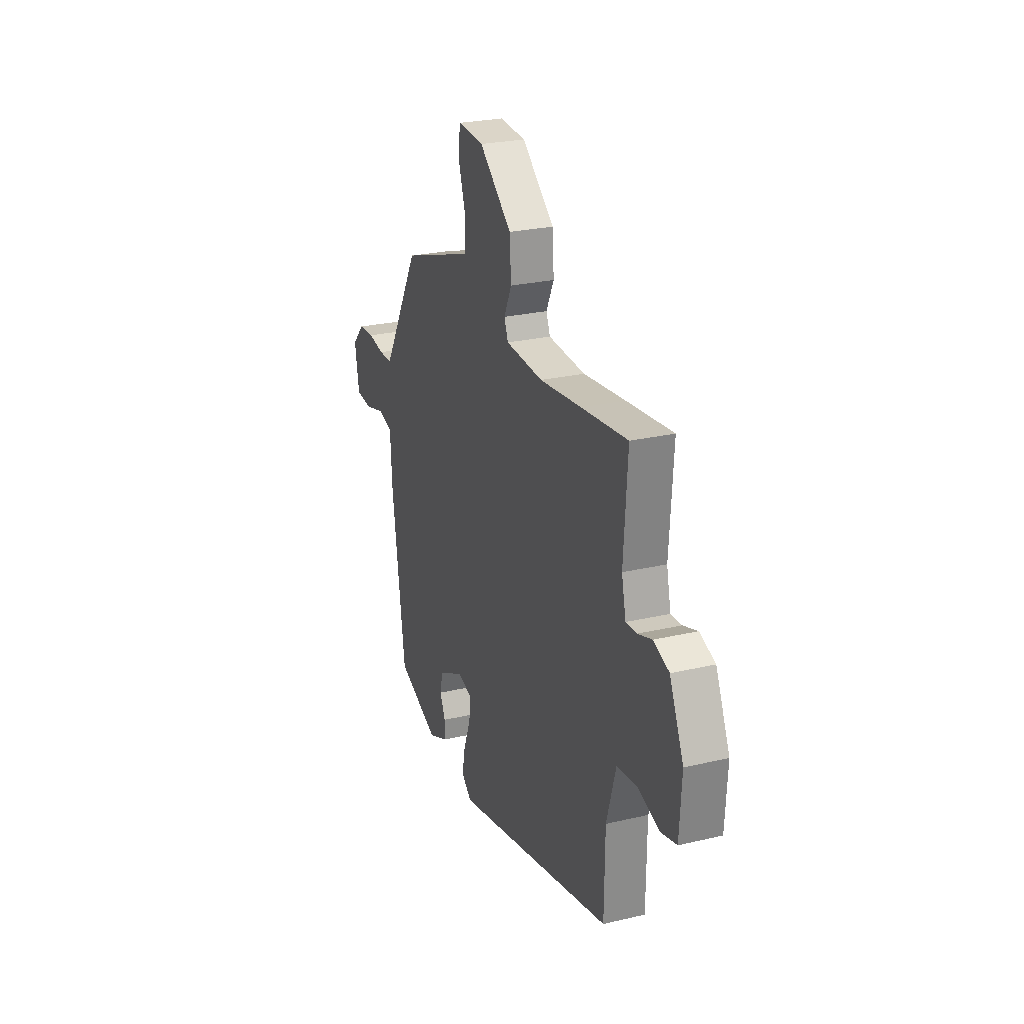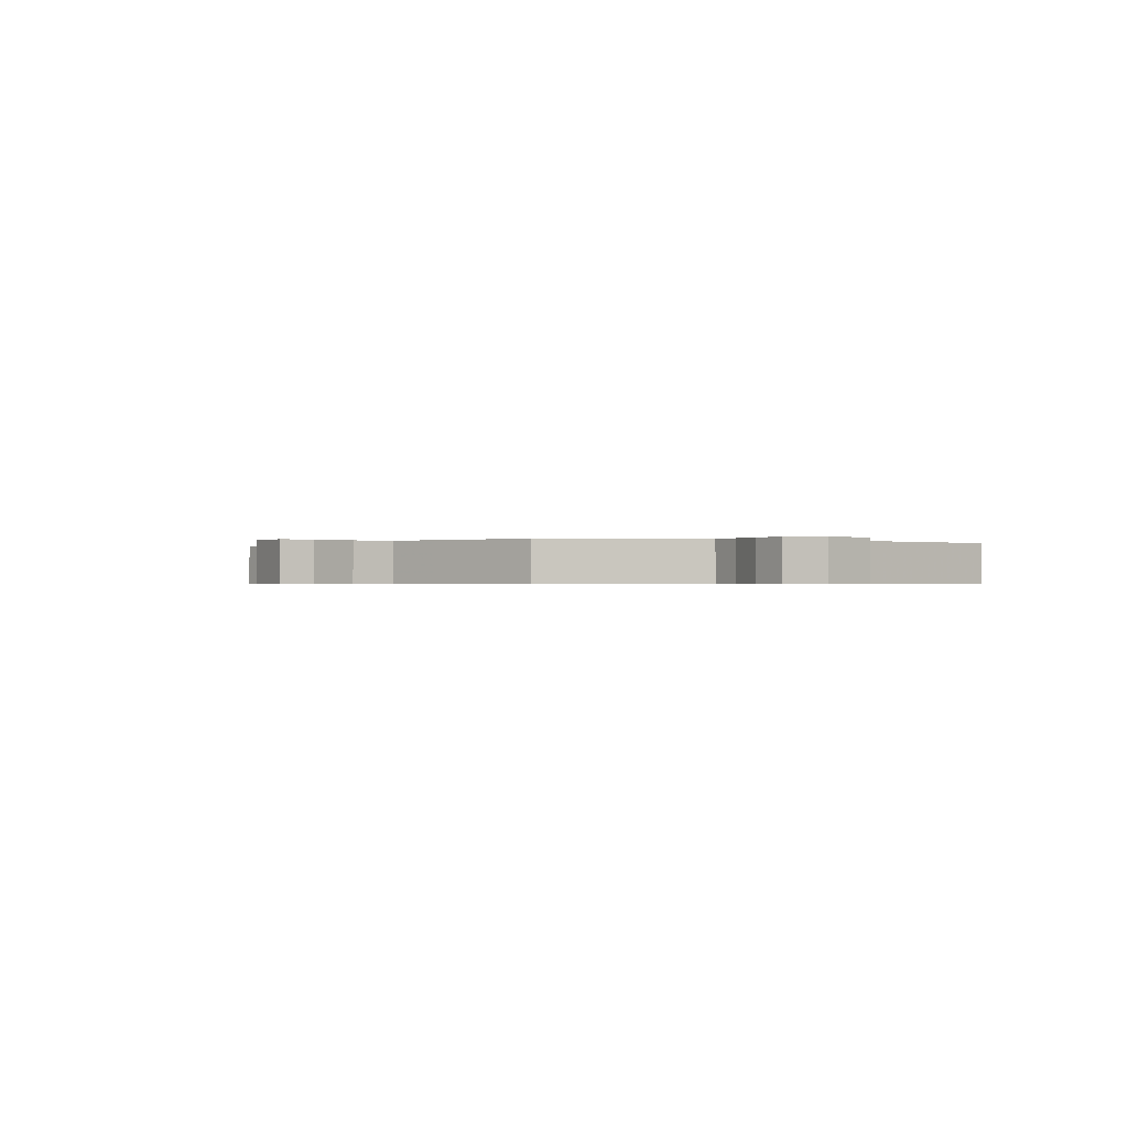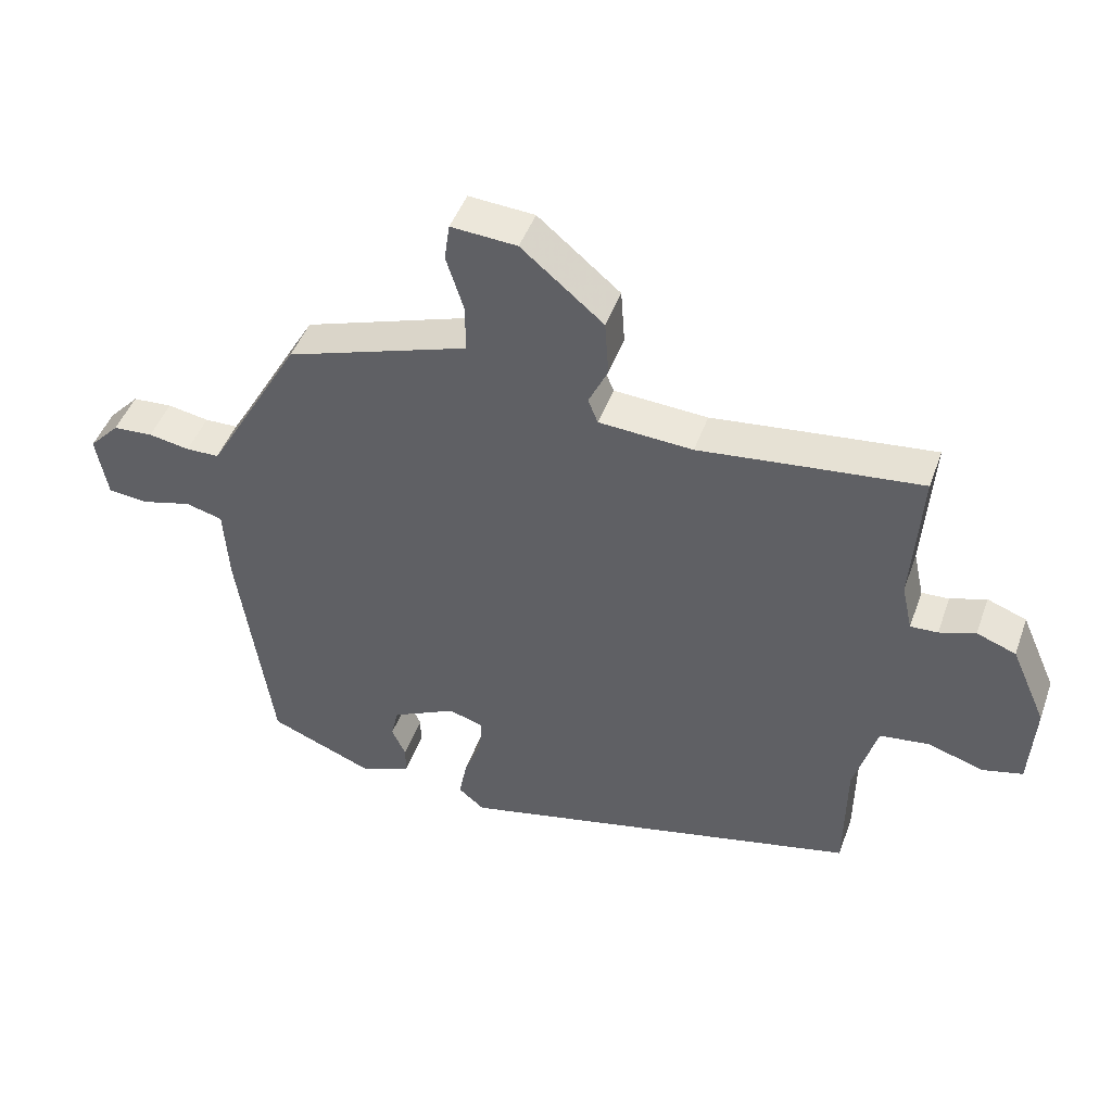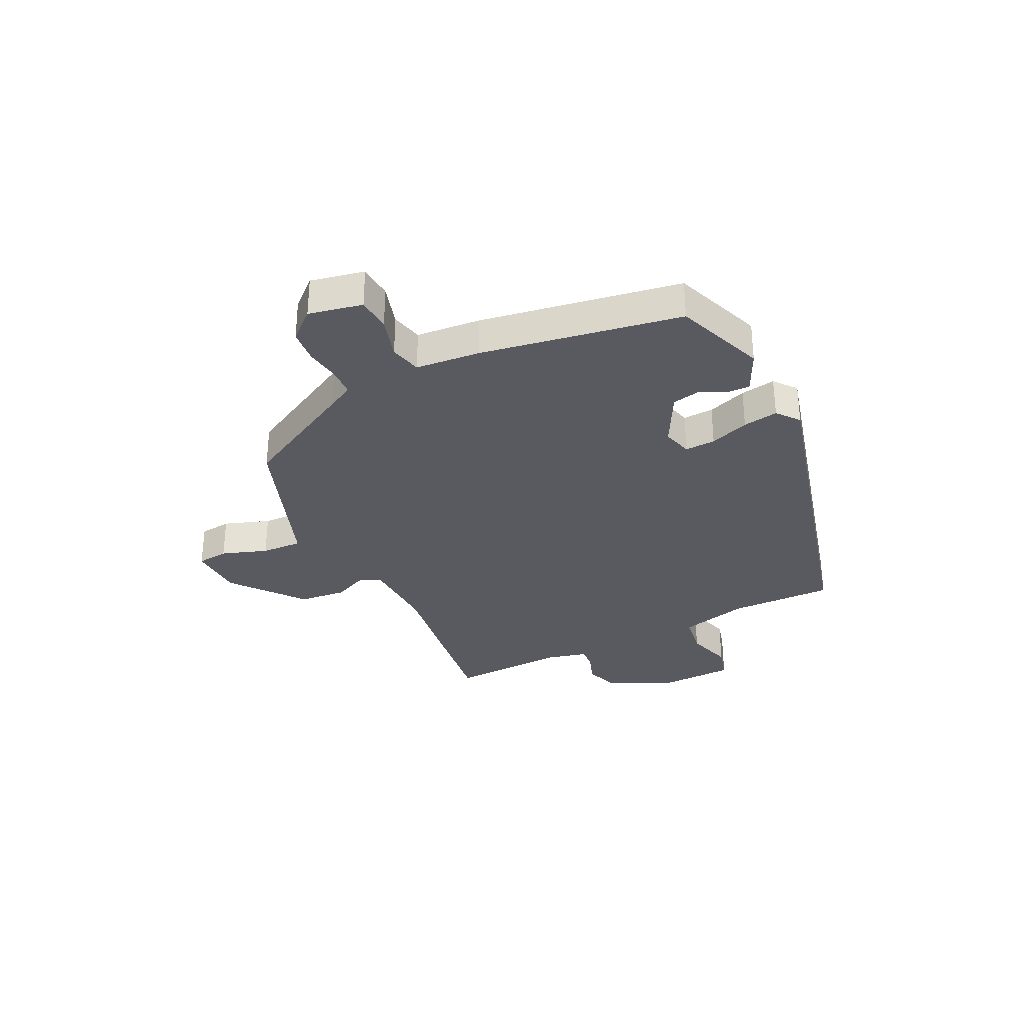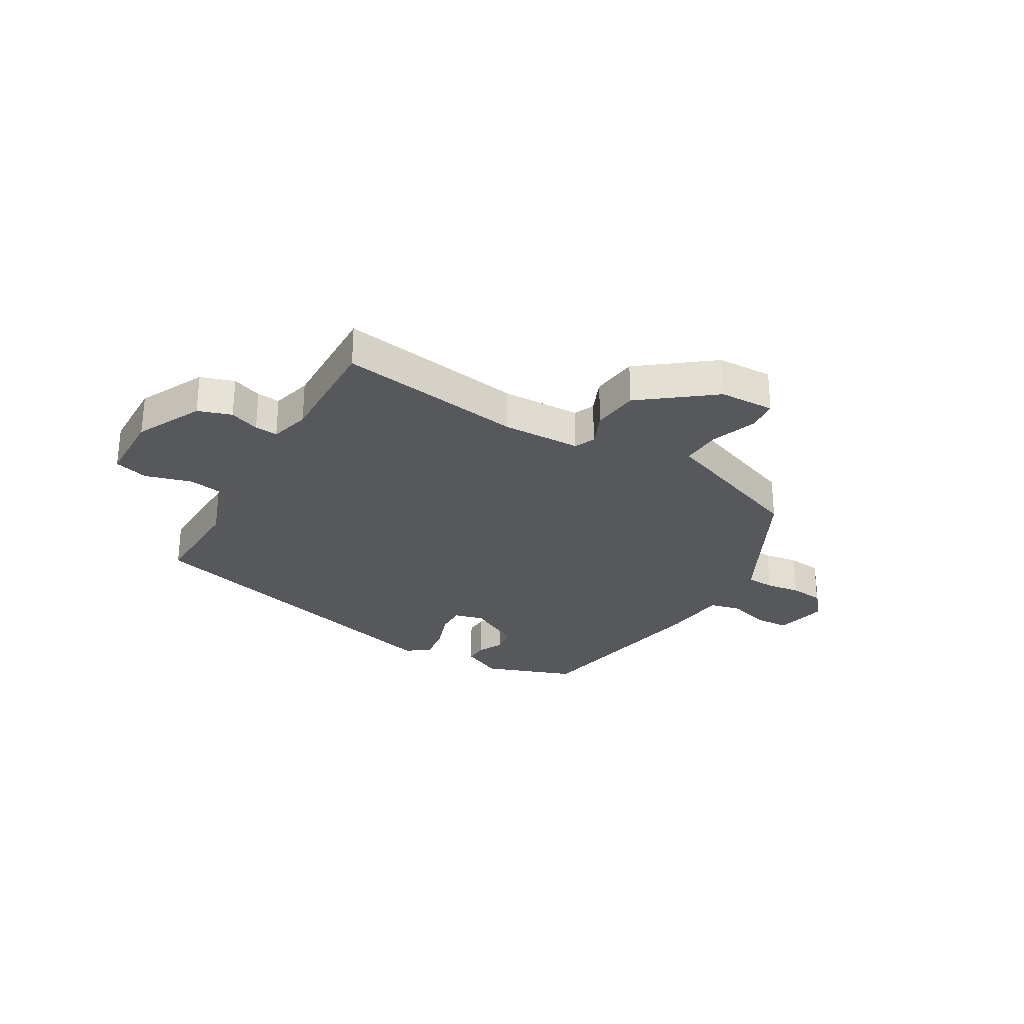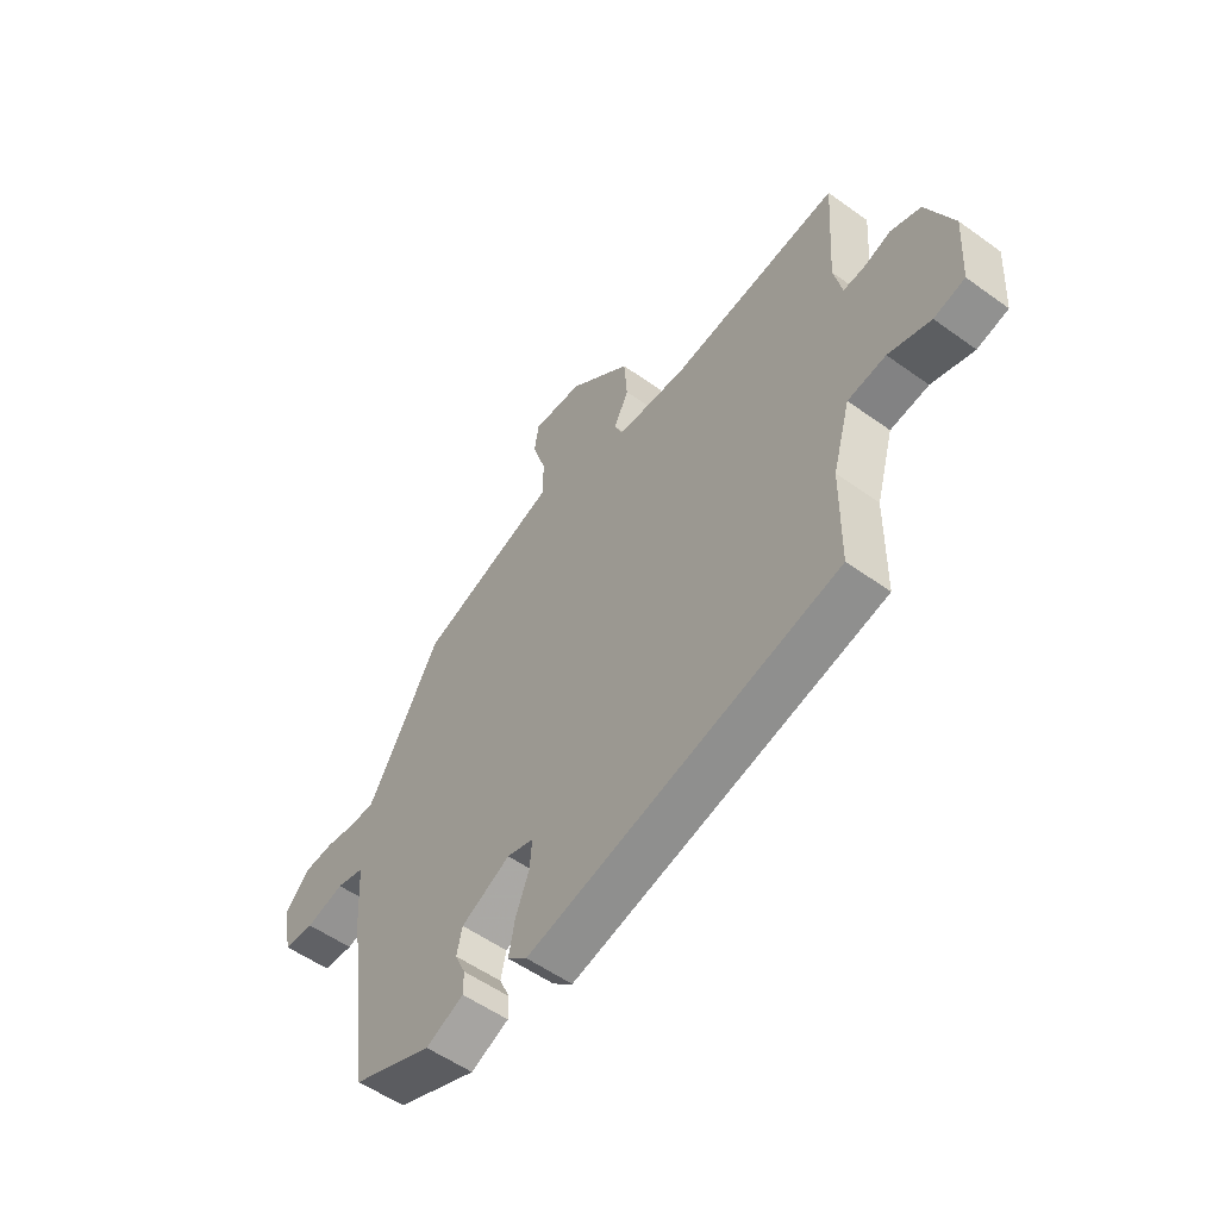
<metadata>
{"format":"obj","ext":"obj","renderer":"f3d","projection":"perspective","resolution":1024,"background":"white","views":[{"elev":25.5,"azim":-110.7,"up":"+Z"},{"elev":-0.5,"azim":56.9,"up":"+Y"},{"elev":46.1,"azim":-160.7,"up":"+Z"},{"elev":-31.9,"azim":114.5,"up":"+Y"},{"elev":-28.1,"azim":-32.5,"up":"+Y"},{"elev":-54.4,"azim":-127.4,"up":"+Z"}]}
</metadata>
<code>
v 0.474 0.07 -0.392
v 0.315 0.07 -0.457
v 0.24 0.07 -0.424
v 0.24 0.07 -0.382
v 0.261 0.07 -0.336
v 0.25 0.07 -0.288
v 0.153 0.07 -0.24
v 0.1 0.07 -0.256
v 0.104 0.07 -0.31
v 0.131 0.07 -0.379
v 0.143 0.07 -0.441
v 0.104 0.07 -0.474
v -0.509 0.07 -0.333
v -0.511 0.07 -0.148
v -0.546 0.07 -0.026
v -0.621 0.07 -0.016
v -0.704 0.07 -0.043
v -0.765 0.07 -0.028
v -0.773 0.07 0.104
v -0.72 0.07 0.224
v -0.661 0.07 0.246
v -0.607 0.07 0.228
v -0.566 0.07 0.226
v -0.55 0.07 0.298
v -0.564 0.07 0.507
v -0.39 0.07 0.488
v -0.232 0.07 0.47
v -0.091 0.07 0.479
v -0.076 0.07 0.516
v -0.105 0.07 0.577
v -0.099 0.07 0.661
v 0.024 0.07 0.764
v 0.123 0.07 0.771
v 0.131 0.07 0.715
v 0.105 0.07 0.633
v 0.104 0.07 0.56
v 0.188 0.07 0.532
v 0.379 0.07 0.468
v 0.495 0.07 0.265
v 0.522 0.07 0.219
v 0.572 0.07 0.218
v 0.634 0.07 0.229
v 0.694 0.07 0.225
v 0.74 0.07 0.176
v 0.723 0.07 0.08
v 0.662 0.07 0.074
v 0.587 0.07 0.094
v 0.531 0.07 0.079
v 0.524 0.07 -0.036
v 0.474 0 -0.392
v 0.315 0 -0.457
v 0.24 0 -0.424
v 0.24 0 -0.382
v 0.261 0 -0.336
v 0.25 0 -0.288
v 0.153 0 -0.24
v 0.1 0 -0.256
v 0.104 0 -0.31
v 0.131 0 -0.379
v 0.143 0 -0.441
v 0.104 0 -0.474
v -0.509 0 -0.333
v -0.511 0 -0.148
v -0.546 0 -0.026
v -0.621 0 -0.016
v -0.704 0 -0.043
v -0.765 0 -0.028
v -0.773 0 0.104
v -0.72 0 0.224
v -0.661 0 0.246
v -0.607 0 0.228
v -0.566 0 0.226
v -0.55 0 0.298
v -0.564 0 0.507
v -0.39 0 0.488
v -0.232 0 0.47
v -0.091 0 0.479
v -0.076 0 0.516
v -0.105 0 0.577
v -0.099 0 0.661
v 0.024 0 0.764
v 0.123 0 0.771
v 0.131 0 0.715
v 0.105 0 0.633
v 0.104 0 0.56
v 0.188 0 0.532
v 0.379 0 0.468
v 0.495 0 0.265
v 0.522 0 0.219
v 0.572 0 0.218
v 0.634 0 0.229
v 0.694 0 0.225
v 0.74 0 0.176
v 0.723 0 0.08
v 0.662 0 0.074
v 0.587 0 0.094
v 0.531 0 0.079
v 0.524 0 -0.036
f 3 4 5
f 2 3 5
f 1 2 5
f 49 1 5
f 48 49 5
f 45 46 47
f 44 45 47
f 43 44 47
f 42 43 47
f 41 42 47
f 40 41 47 48
f 48 5 6
f 40 48 6
f 39 40 6
f 39 6 7
f 38 39 7
f 37 38 7
f 36 37 7
f 33 34 35
f 32 33 35
f 31 32 35
f 30 31 35
f 29 30 35
f 28 29 35 36
f 24 25 26 27
f 23 24 27 28
f 20 21 22
f 19 20 22
f 18 19 22
f 17 18 22
f 16 17 22
f 15 16 22 23
f 36 7 8
f 28 36 8
f 23 28 8
f 15 23 8
f 14 15 8
f 12 13 14
f 11 12 14
f 10 11 14
f 9 10 14
f 8 9 14
f 54 53 52
f 54 52 51
f 54 51 50
f 54 50 98
f 54 98 97
f 96 95 94
f 96 94 93
f 96 93 92
f 96 92 91
f 96 91 90
f 97 96 90 89
f 55 54 97
f 55 97 89
f 55 89 88
f 56 55 88
f 56 88 87
f 56 87 86
f 56 86 85
f 84 83 82
f 84 82 81
f 84 81 80
f 84 80 79
f 84 79 78
f 85 84 78 77
f 76 75 74 73
f 77 76 73 72
f 71 70 69
f 71 69 68
f 71 68 67
f 71 67 66
f 71 66 65
f 72 71 65 64
f 57 56 85
f 57 85 77
f 57 77 72
f 57 72 64
f 57 64 63
f 63 62 61
f 63 61 60
f 63 60 59
f 63 59 58
f 63 58 57
f 1 50 51 2
f 2 51 52 3
f 3 52 53 4
f 4 53 54 5
f 5 54 55 6
f 6 55 56 7
f 7 56 57 8
f 8 57 58 9
f 9 58 59 10
f 10 59 60 11
f 11 60 61 12
f 12 61 62 13
f 13 62 63 14
f 14 63 64 15
f 15 64 65 16
f 16 65 66 17
f 17 66 67 18
f 18 67 68 19
f 19 68 69 20
f 20 69 70 21
f 21 70 71 22
f 22 71 72 23
f 23 72 73 24
f 24 73 74 25
f 25 74 75 26
f 26 75 76 27
f 27 76 77 28
f 28 77 78 29
f 29 78 79 30
f 30 79 80 31
f 31 80 81 32
f 32 81 82 33
f 33 82 83 34
f 34 83 84 35
f 35 84 85 36
f 36 85 86 37
f 37 86 87 38
f 38 87 88 39
f 39 88 89 40
f 40 89 90 41
f 41 90 91 42
f 42 91 92 43
f 43 92 93 44
f 44 93 94 45
f 45 94 95 46
f 46 95 96 47
f 47 96 97 48
f 48 97 98 49
f 49 98 50 1

</code>
